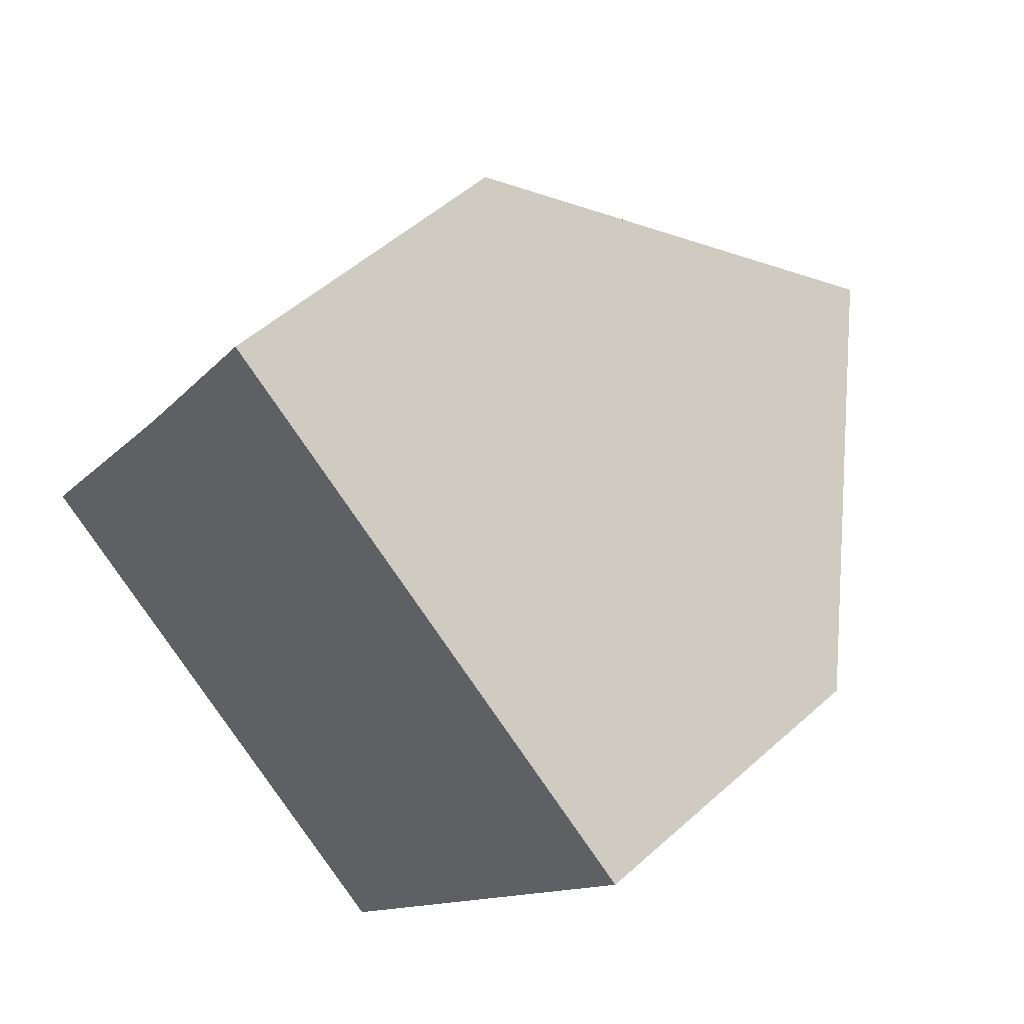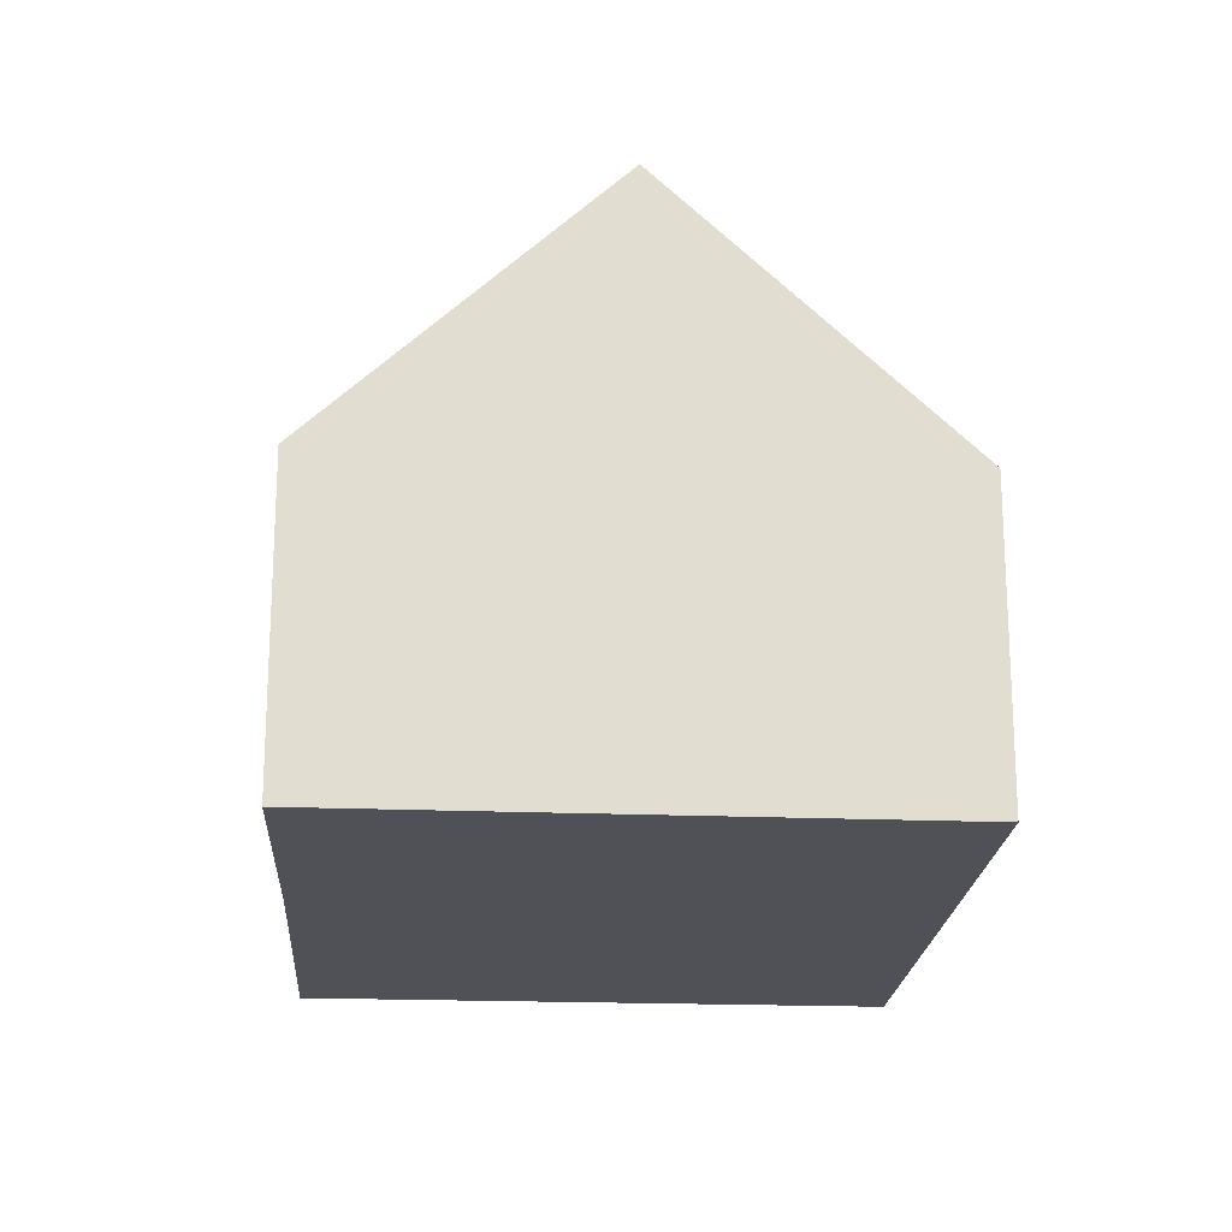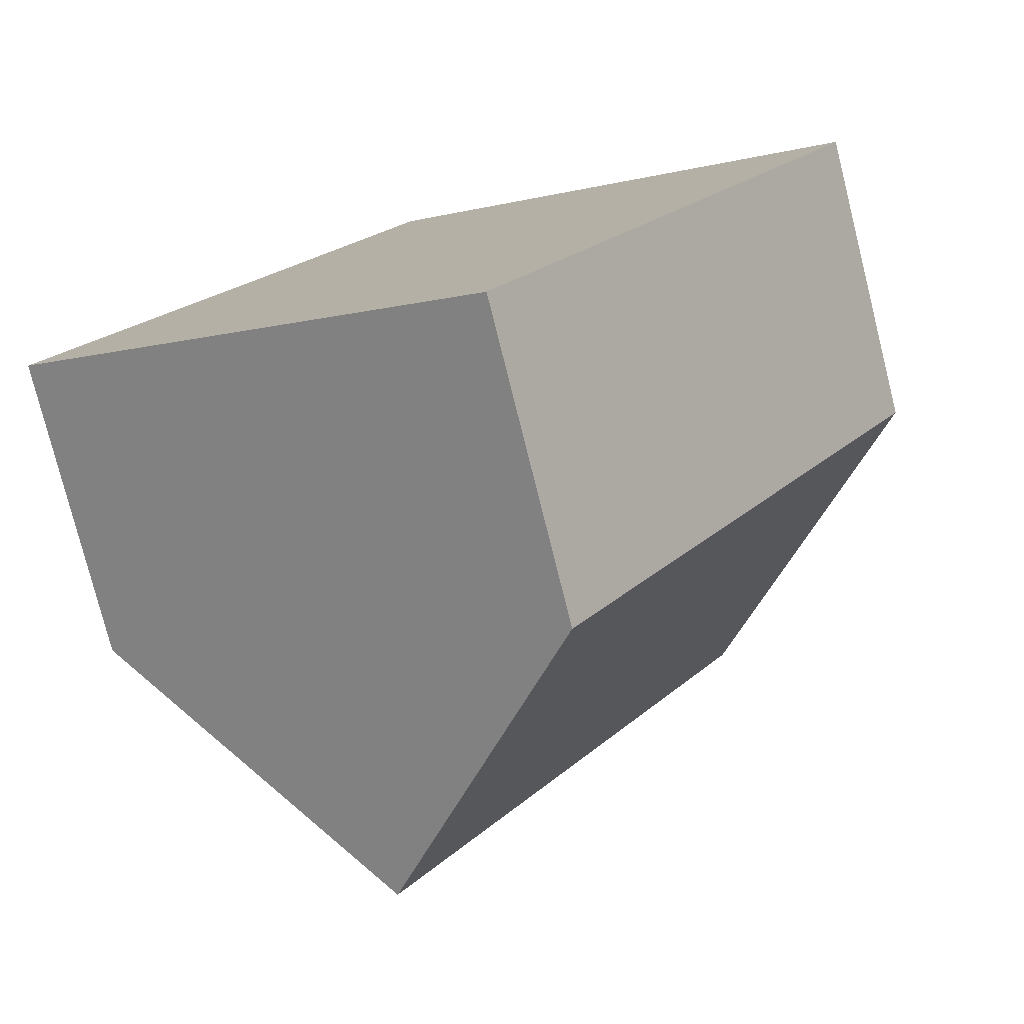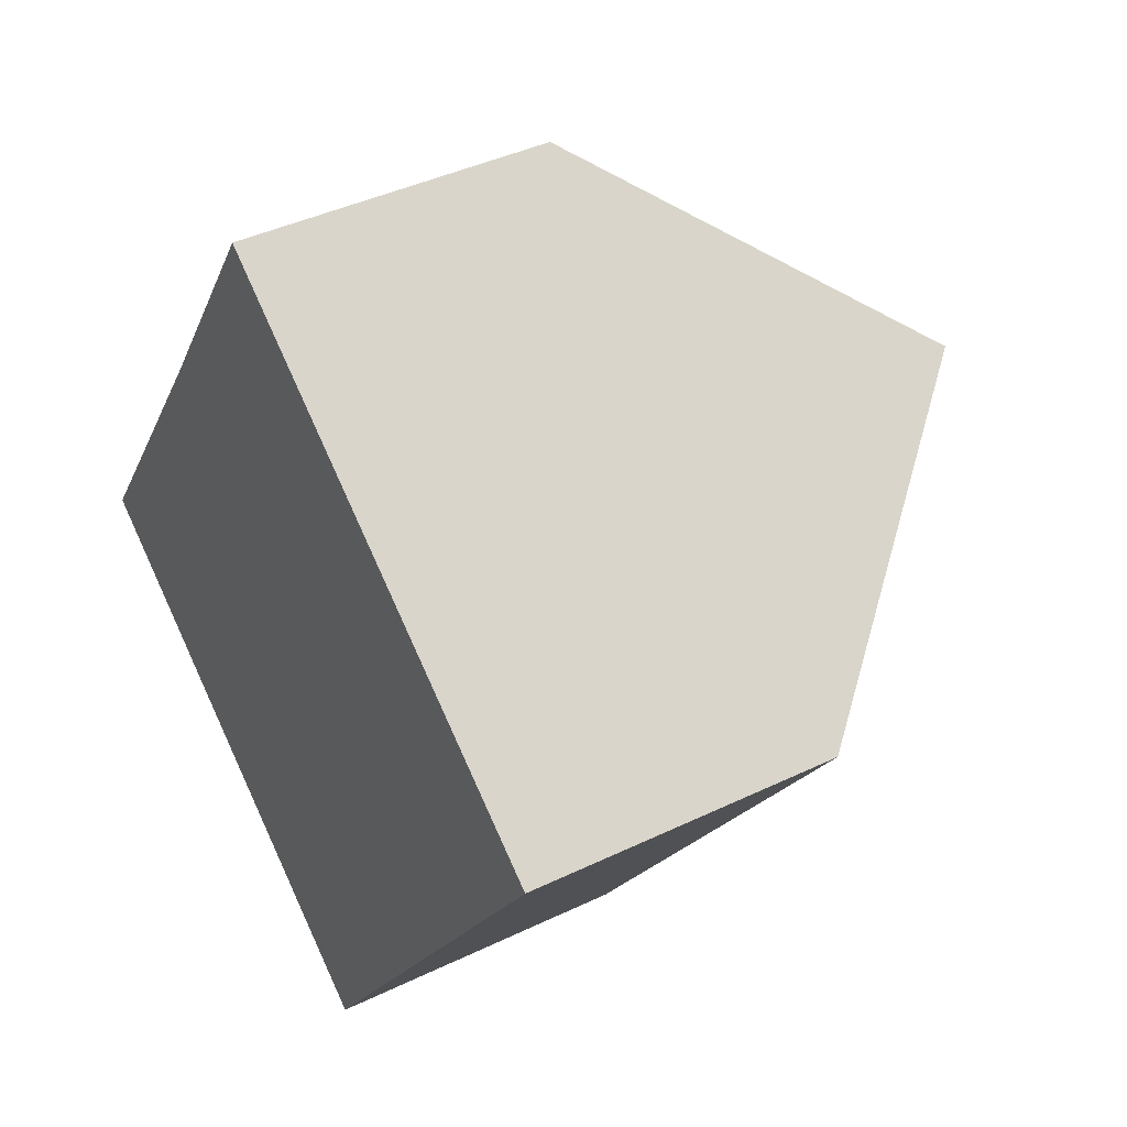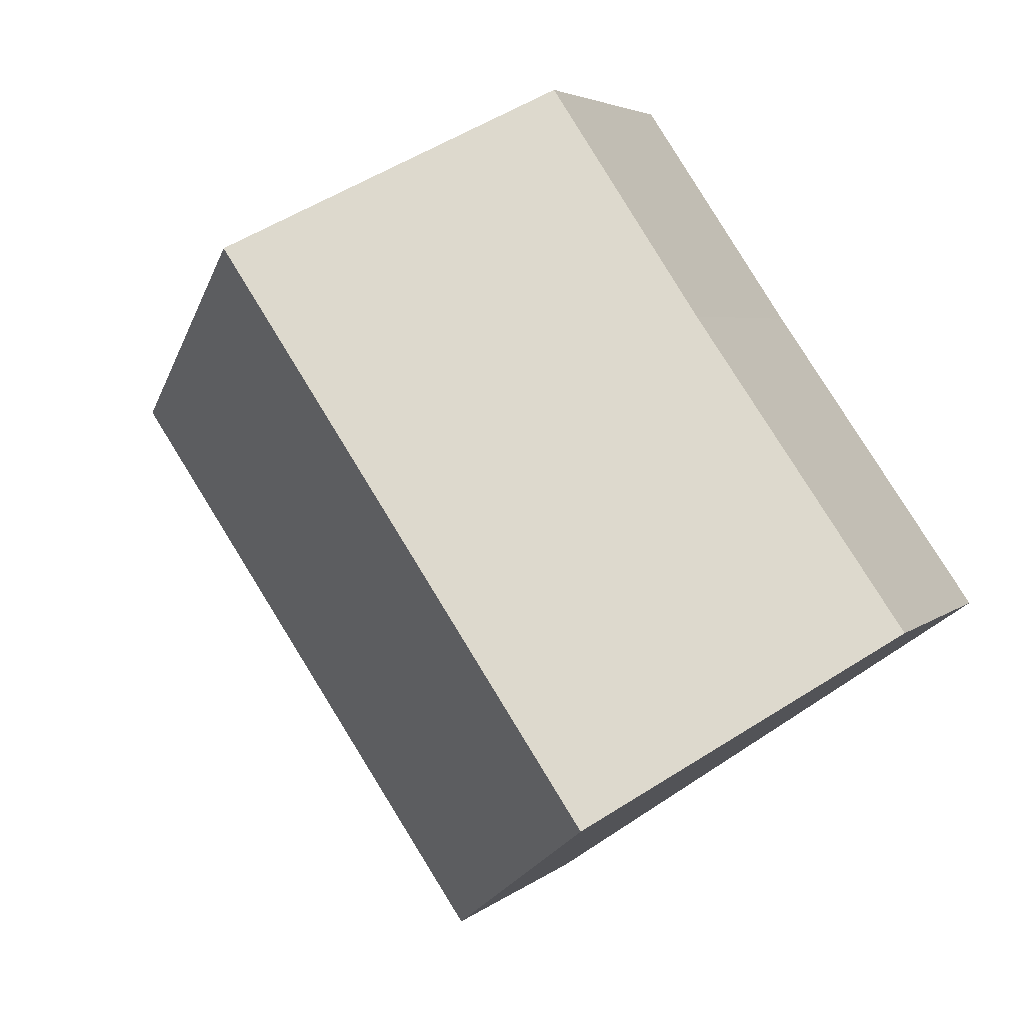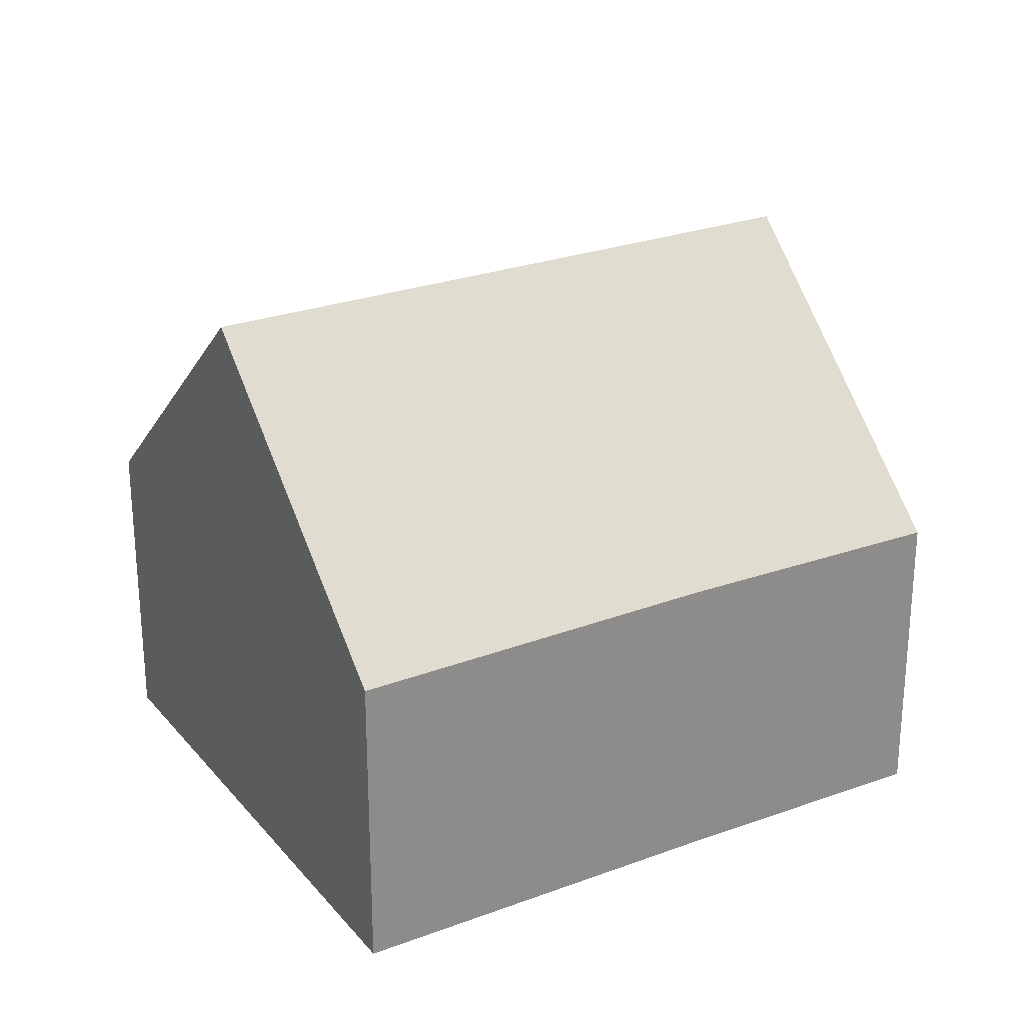
<metadata>
{"format":"obj","ext":"obj","renderer":"f3d","projection":"perspective","resolution":1024,"background":"white","views":[{"elev":51.8,"azim":45.8,"up":"+Z"},{"elev":-20.4,"azim":30.9,"up":"+Y"},{"elev":-77.7,"azim":14.1,"up":"+Z"},{"elev":41.2,"azim":59.6,"up":"+Z"},{"elev":4.0,"azim":-157.6,"up":"+Z"},{"elev":26.3,"azim":-85.8,"up":"+Y"}]}
</metadata>
<code>
v  7.449 4.827 -5.175
v  9.575 8.94 5.91
v  13.36 4.712 3.255
v  3.757 8.94 -2.61
v  0 4.755 2.912e-16
v  3.387 4.791 4.891
v  5.83 4.755 8.538
v  7.449 3.169e-16 -5.175
v  3.757 1.598e-16 -2.61
v  0 0 0
v  3.387 -2.995e-16 4.891
v  5.83 -5.228e-16 8.538
v  9.575 -3.619e-16 5.91
v  13.36 -1.993e-16 3.255
g defaultobject
f 1 2 3
f 2 1 4
f 5 2 4
f 2 5 6
f 2 6 7
f 8 4 1
f 4 8 5
f 5 8 9
f 5 9 10
f 10 6 5
f 6 10 11
f 6 11 7
f 7 11 12
f 12 2 7
f 2 12 3
f 3 12 13
f 3 13 14
f 3 8 1
f 8 3 14
f 11 13 12
f 13 11 14
f 14 11 10
f 14 10 9
f 14 9 8

</code>
